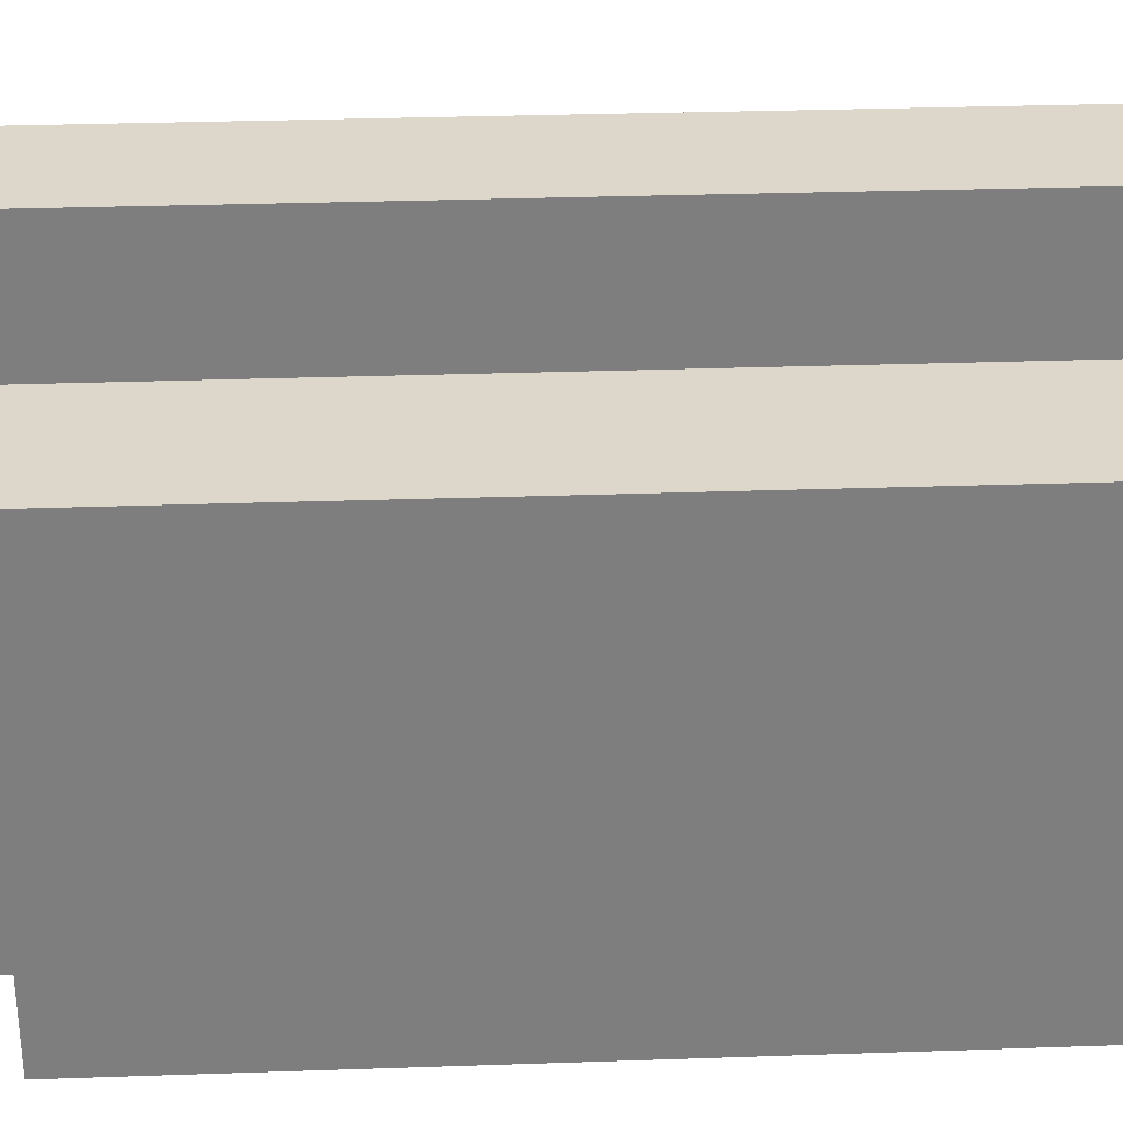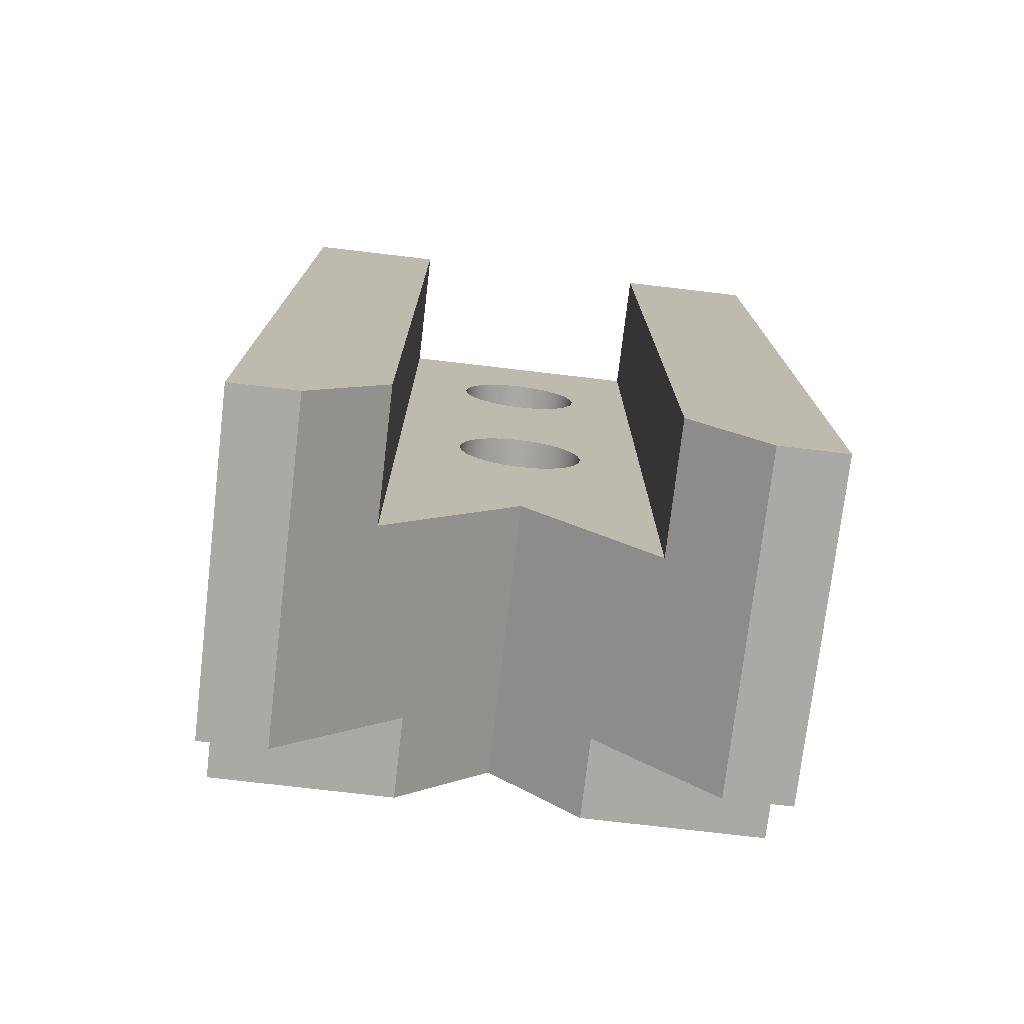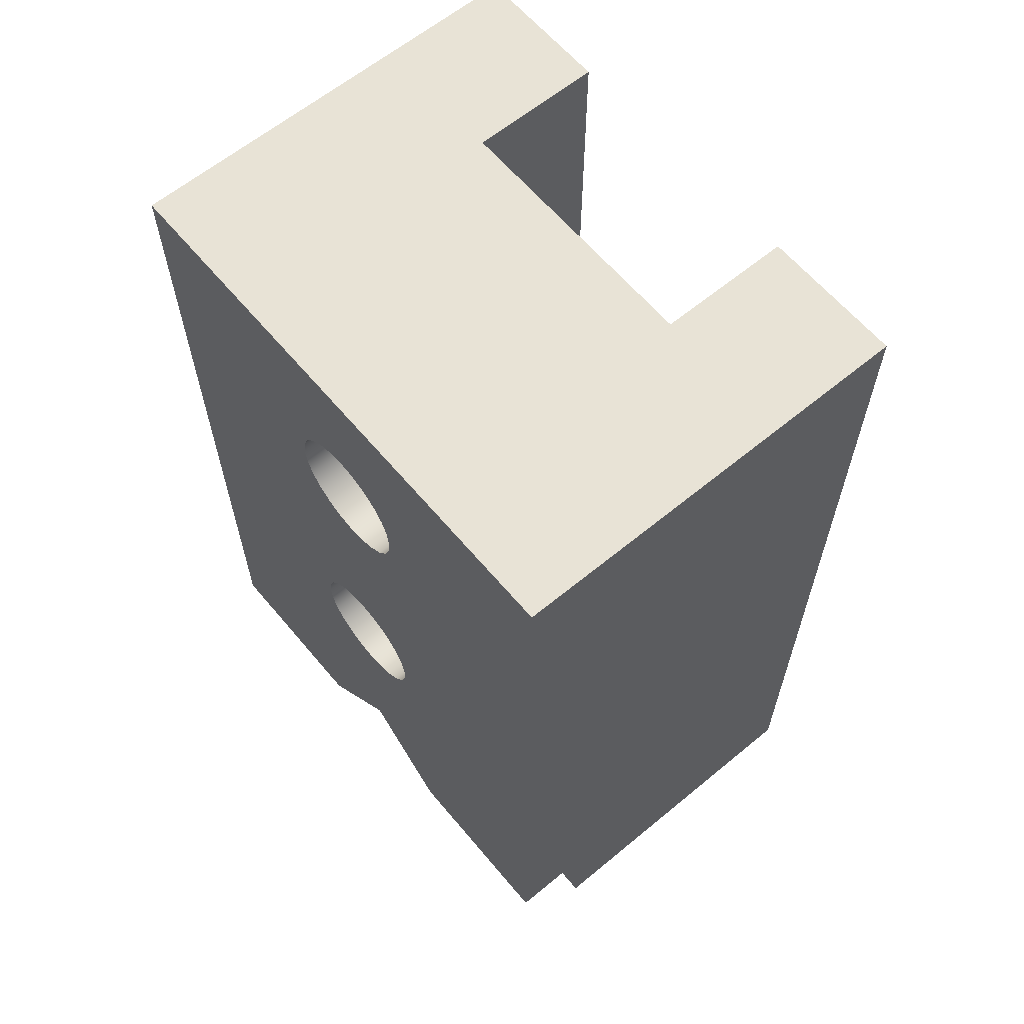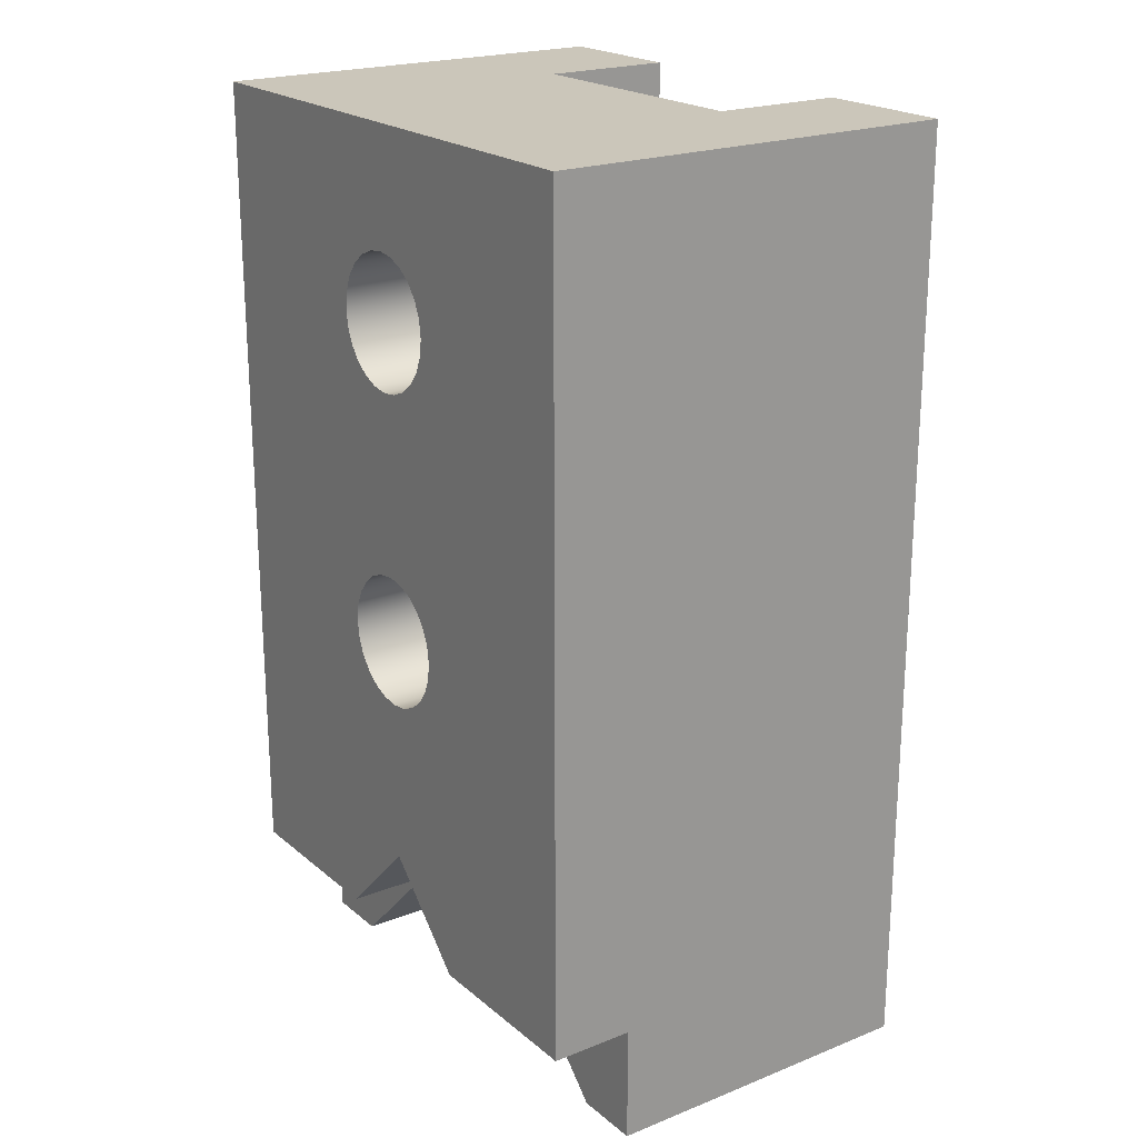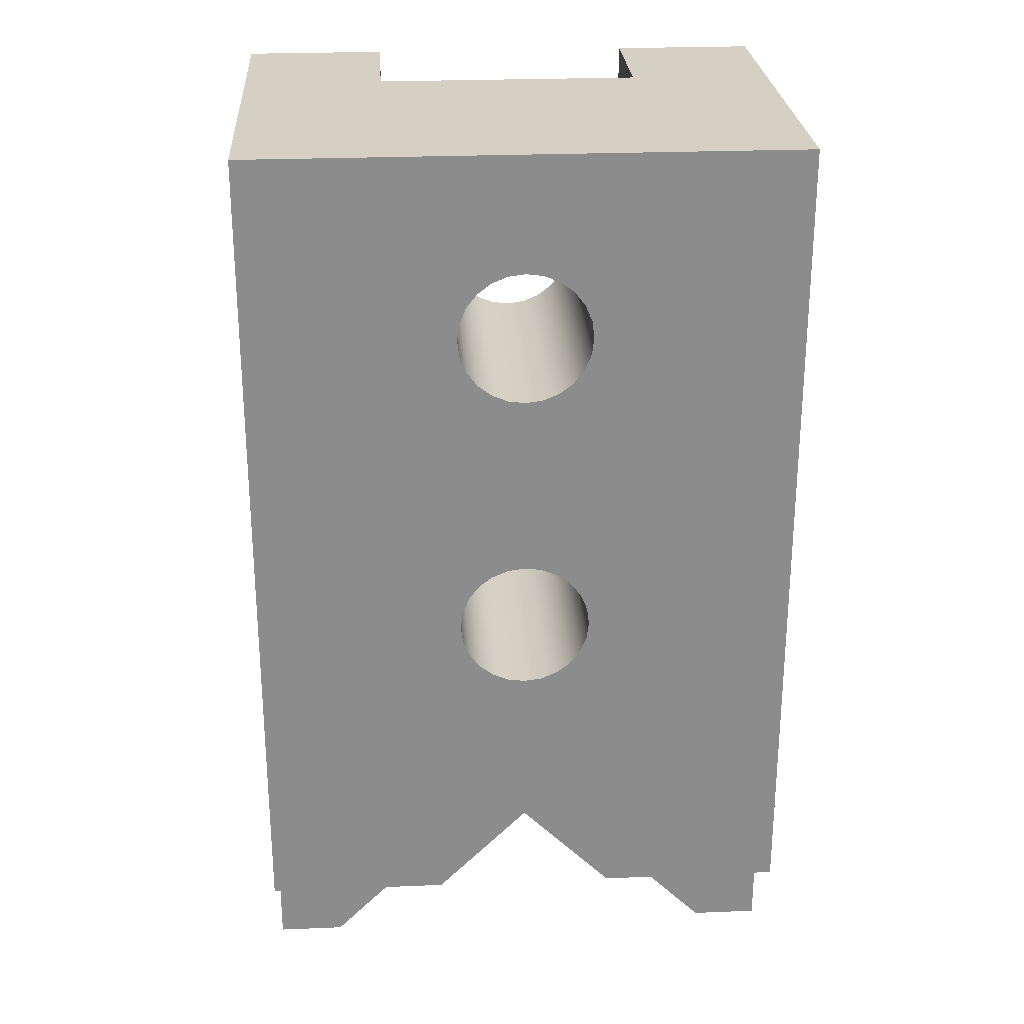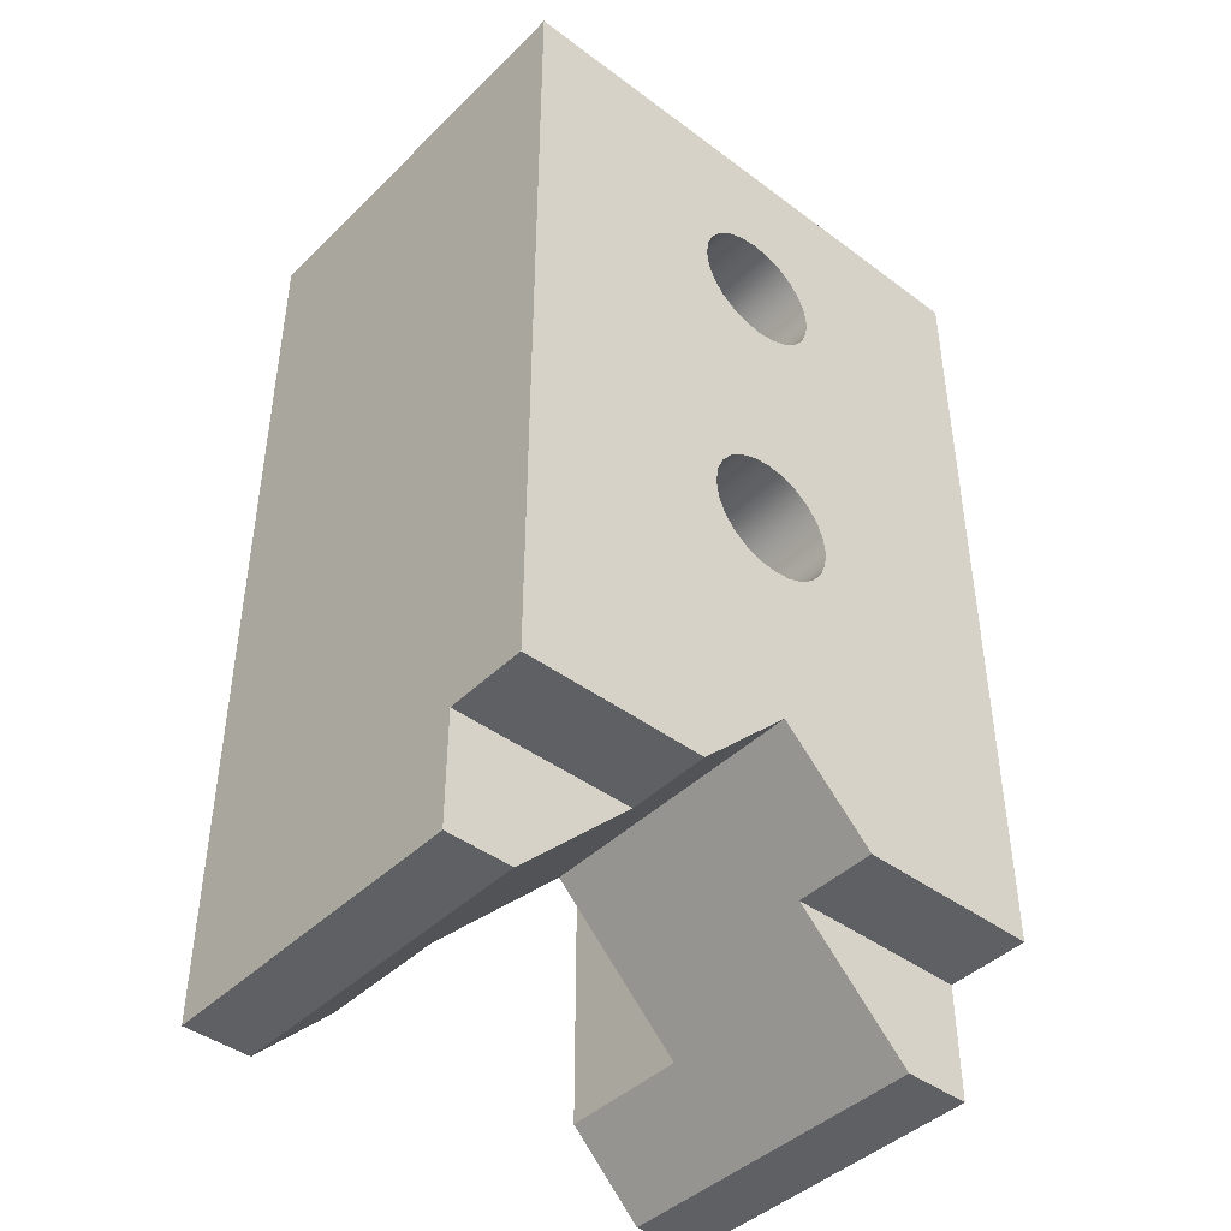
<metadata>
{"format":"obj","ext":"obj","renderer":"f3d","projection":"perspective","resolution":1024,"background":"white","views":[{"elev":30.8,"azim":-92.8,"up":"+Y"},{"elev":-75.4,"azim":173.3,"up":"+Z"},{"elev":62.5,"azim":50.1,"up":"+Z"},{"elev":21.2,"azim":54.9,"up":"+Z"},{"elev":26.1,"azim":-3.7,"up":"+Z"},{"elev":-43.3,"azim":-41.3,"up":"+Z"}]}
</metadata>
<code>
g Solid1
v -66 0 -99
v -66 0 0
v -66 10 -113
v -66 10 -99
v -66 50 -113
v -66 50 0
v -58 10 -113
v -58 50 -113
v -49 34 -104
v -49 34 0
v -49 50 -104
v -49 50 0
v -44 0 -99
v -44 10 -99
v -41 0 -60
v -41 0 -22
v -41 34 -60
v -41 34 -22
v -40.73 0 -62.07
v -40.73 0 -57.93
v -40.73 0 -24.07
v -40.73 0 -19.93
v -40.73 34 -62.07
v -40.73 34 -57.93
v -40.73 34 -24.07
v -40.73 34 -19.93
v -39.93 0 -64
v -39.93 0 -56
v -39.93 0 -26
v -39.93 0 -18
v -39.93 34 -64
v -39.93 34 -56
v -39.93 34 -26
v -39.93 34 -18
v -38.66 0 -65.66
v -38.66 0 -54.34
v -38.66 0 -27.66
v -38.66 0 -16.34
v -38.66 34 -65.66
v -38.66 34 -54.34
v -38.66 34 -27.66
v -38.66 34 -16.34
v -37 0 -66.93
v -37 0 -53.07
v -37 0 -28.93
v -37 0 -15.07
v -37 34 -66.93
v -37 34 -53.07
v -37 34 -28.93
v -37 34 -15.07
v -35.07 0 -67.73
v -35.07 0 -52.27
v -35.07 0 -29.73
v -35.07 0 -14.27
v -35.07 34 -67.73
v -35.07 34 -52.27
v -35.07 34 -29.73
v -35.07 34 -14.27
v -33 0 -88
v -33 0 -68
v -33 0 -52
v -33 0 -30
v -33 0 -14
v -33 34 -88
v -33 34 -68
v -33 34 -52
v -33 34 -30
v -33 34 -14
v -30.93 0 -67.73
v -30.93 0 -52.27
v -30.93 0 -29.73
v -30.93 0 -14.27
v -30.93 34 -67.73
v -30.93 34 -52.27
v -30.93 34 -29.73
v -30.93 34 -14.27
v -29 0 -66.93
v -29 0 -53.07
v -29 0 -28.93
v -29 0 -15.07
v -29 34 -66.93
v -29 34 -53.07
v -29 34 -28.93
v -29 34 -15.07
v -27.34 0 -65.66
v -27.34 0 -54.34
v -27.34 0 -27.66
v -27.34 0 -16.34
v -27.34 34 -65.66
v -27.34 34 -54.34
v -27.34 34 -27.66
v -27.34 34 -16.34
v -26.07 0 -64
v -26.07 0 -56
v -26.07 0 -26
v -26.07 0 -18
v -26.07 34 -64
v -26.07 34 -56
v -26.07 34 -26
v -26.07 34 -18
v -25.27 0 -62.07
v -25.27 0 -57.93
v -25.27 0 -24.07
v -25.27 0 -19.93
v -25.27 34 -62.07
v -25.27 34 -57.93
v -25.27 34 -24.07
v -25.27 34 -19.93
v -25 0 -60
v -25 0 -22
v -25 34 -60
v -25 34 -22
v -22 0 -99
v -22 10 -99
v -17 34 -104
v -17 34 0
v -17 50 -104
v -17 50 0
v -8 10 -113
v -8 50 -113
v 0 0 -99
v 0 0 0
v 0 10 -113
v 0 10 -99
v 0 50 -113
v 0 50 0
f 14 4 7
f 7 4 3
f 64 14 9
f 9 14 7
f 9 7 8
f 64 59 14
f 14 59 13
f 8 11 9
f 101 121 109
f 109 121 122
f 109 122 102
f 102 122 103
f 102 103 94
f 94 103 95
f 94 95 86
f 86 95 87
f 86 87 78
f 78 87 79
f 78 79 70
f 70 79 71
f 70 71 61
f 61 71 62
f 61 62 52
f 52 62 53
f 52 53 44
f 44 53 45
f 44 45 36
f 36 45 37
f 36 37 28
f 28 37 29
f 28 29 20
f 20 29 21
f 20 21 2
f 2 21 16
f 2 16 22
f 101 93 121
f 121 93 113
f 113 93 85
f 113 85 59
f 59 85 77
f 59 77 69
f 69 60 59
f 59 60 51
f 59 51 43
f 43 35 59
f 59 35 13
f 13 35 27
f 13 27 1
f 1 27 19
f 1 19 15
f 1 15 2
f 2 15 20
f 104 110 122
f 122 110 103
f 22 30 2
f 2 30 38
f 2 38 46
f 46 54 2
f 2 54 63
f 2 63 122
f 122 63 72
f 122 72 80
f 80 88 122
f 122 88 96
f 122 96 104
f 121 124 122
f 122 124 126
f 126 124 125
f 125 124 123
f 1 2 4
f 4 2 6
f 4 6 5
f 5 3 4
f 120 125 119
f 119 125 123
f 59 64 114
f 114 64 115
f 114 115 119
f 119 115 120
f 120 115 117
f 114 113 59
f 7 3 8
f 8 3 5
f 12 11 6
f 6 11 8
f 6 8 5
f 118 126 117
f 117 126 120
f 120 126 125
f 114 119 124
f 124 119 123
f 14 13 4
f 4 13 1
f 113 114 121
f 121 114 124
f 11 12 9
f 9 12 10
f 106 116 111
f 111 116 115
f 111 115 105
f 105 115 97
f 97 115 89
f 89 115 64
f 89 64 81
f 81 64 73
f 73 64 65
f 65 64 55
f 55 64 47
f 47 64 39
f 39 64 9
f 39 9 31
f 31 9 23
f 23 9 17
f 17 9 10
f 17 10 24
f 24 10 25
f 24 25 32
f 32 25 33
f 32 33 40
f 40 33 41
f 40 41 48
f 48 41 49
f 48 49 56
f 56 49 57
f 56 57 66
f 66 57 67
f 66 67 74
f 74 67 75
f 74 75 82
f 82 75 83
f 82 83 90
f 90 83 91
f 90 91 98
f 98 91 99
f 98 99 106
f 106 99 107
f 106 107 116
f 116 107 112
f 116 112 108
f 108 100 116
f 116 100 92
f 116 92 84
f 84 76 116
f 116 76 68
f 116 68 10
f 10 68 58
f 10 58 50
f 50 42 10
f 10 42 34
f 10 34 26
f 26 18 10
f 10 18 25
f 115 116 117
f 117 116 118
f 118 116 126
f 126 116 122
f 122 116 10
f 122 10 2
f 2 10 6
f 6 10 12
f 102 106 109
f 109 106 111
f 109 111 101
f 101 111 105
f 101 105 93
f 93 105 97
f 93 97 85
f 85 97 89
f 85 89 77
f 77 89 81
f 77 81 69
f 69 81 73
f 69 73 60
f 60 73 65
f 60 65 51
f 51 65 55
f 51 55 43
f 43 55 47
f 43 47 35
f 35 47 39
f 35 39 27
f 27 39 31
f 27 31 19
f 19 31 23
f 19 23 15
f 15 23 17
f 15 17 20
f 20 17 24
f 20 24 28
f 28 24 32
f 28 32 36
f 36 32 40
f 36 40 44
f 44 40 48
f 44 48 52
f 52 48 56
f 52 56 61
f 61 56 66
f 61 66 70
f 70 66 74
f 70 74 78
f 78 74 82
f 78 82 86
f 86 82 90
f 86 90 94
f 94 90 98
f 94 98 102
f 102 98 106
f 104 108 110
f 110 108 112
f 110 112 103
f 103 112 107
f 103 107 95
f 95 107 99
f 95 99 87
f 87 99 91
f 87 91 79
f 79 91 83
f 79 83 71
f 71 83 75
f 71 75 62
f 62 75 67
f 62 67 53
f 53 67 57
f 53 57 45
f 45 57 49
f 45 49 37
f 37 49 41
f 37 41 29
f 29 41 33
f 29 33 21
f 21 33 25
f 21 25 16
f 16 25 18
f 16 18 22
f 22 18 26
f 22 26 30
f 30 26 34
f 30 34 38
f 38 34 42
f 38 42 46
f 46 42 50
f 46 50 54
f 54 50 58
f 54 58 63
f 63 58 68
f 63 68 72
f 72 68 76
f 72 76 80
f 80 76 84
f 80 84 88
f 88 84 92
f 88 92 96
f 96 92 100
f 96 100 104
f 104 100 108

</code>
